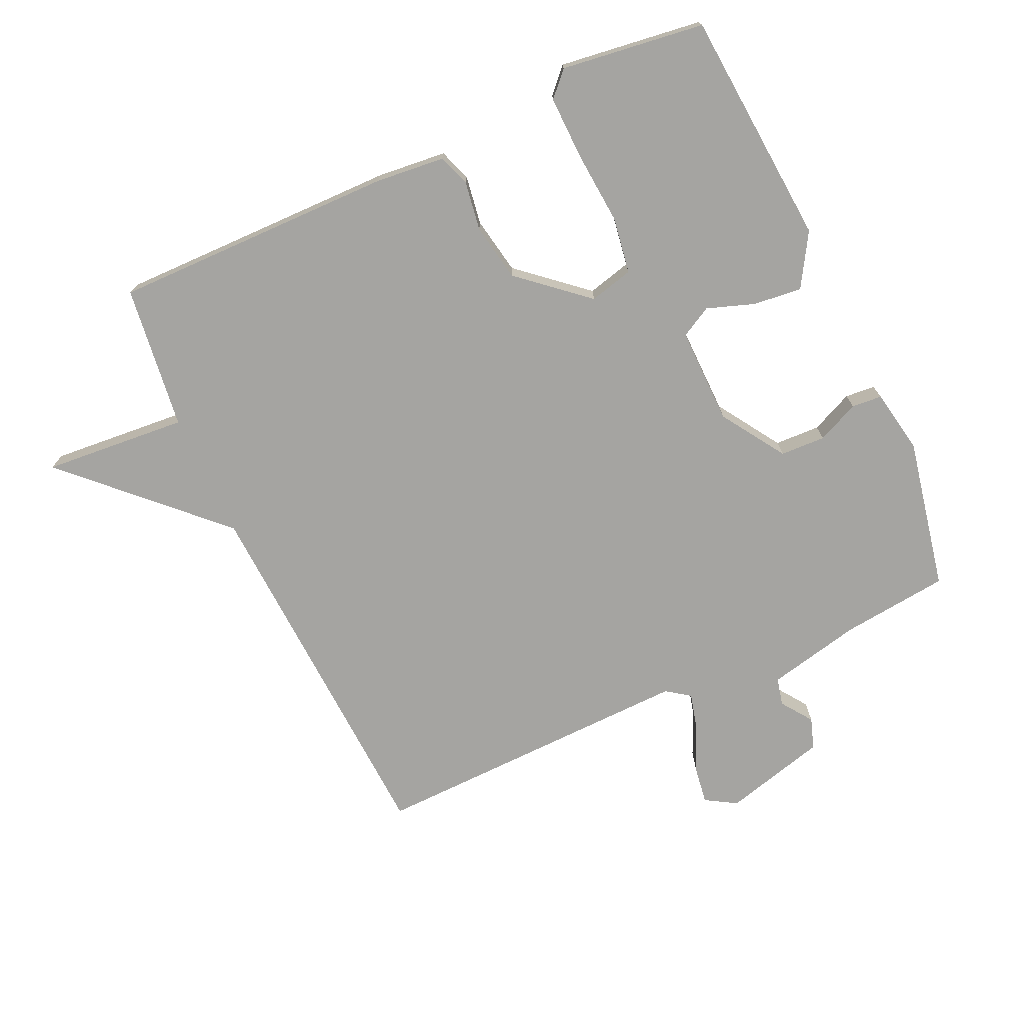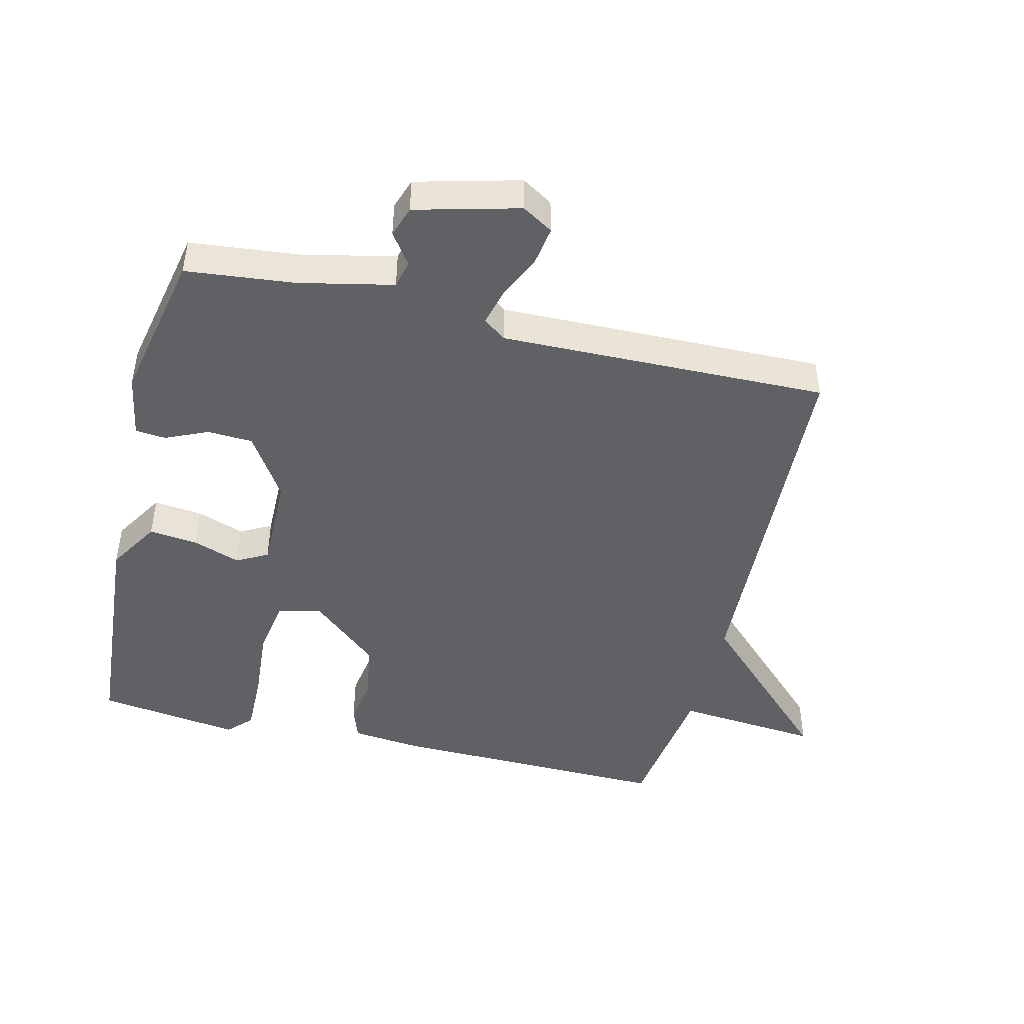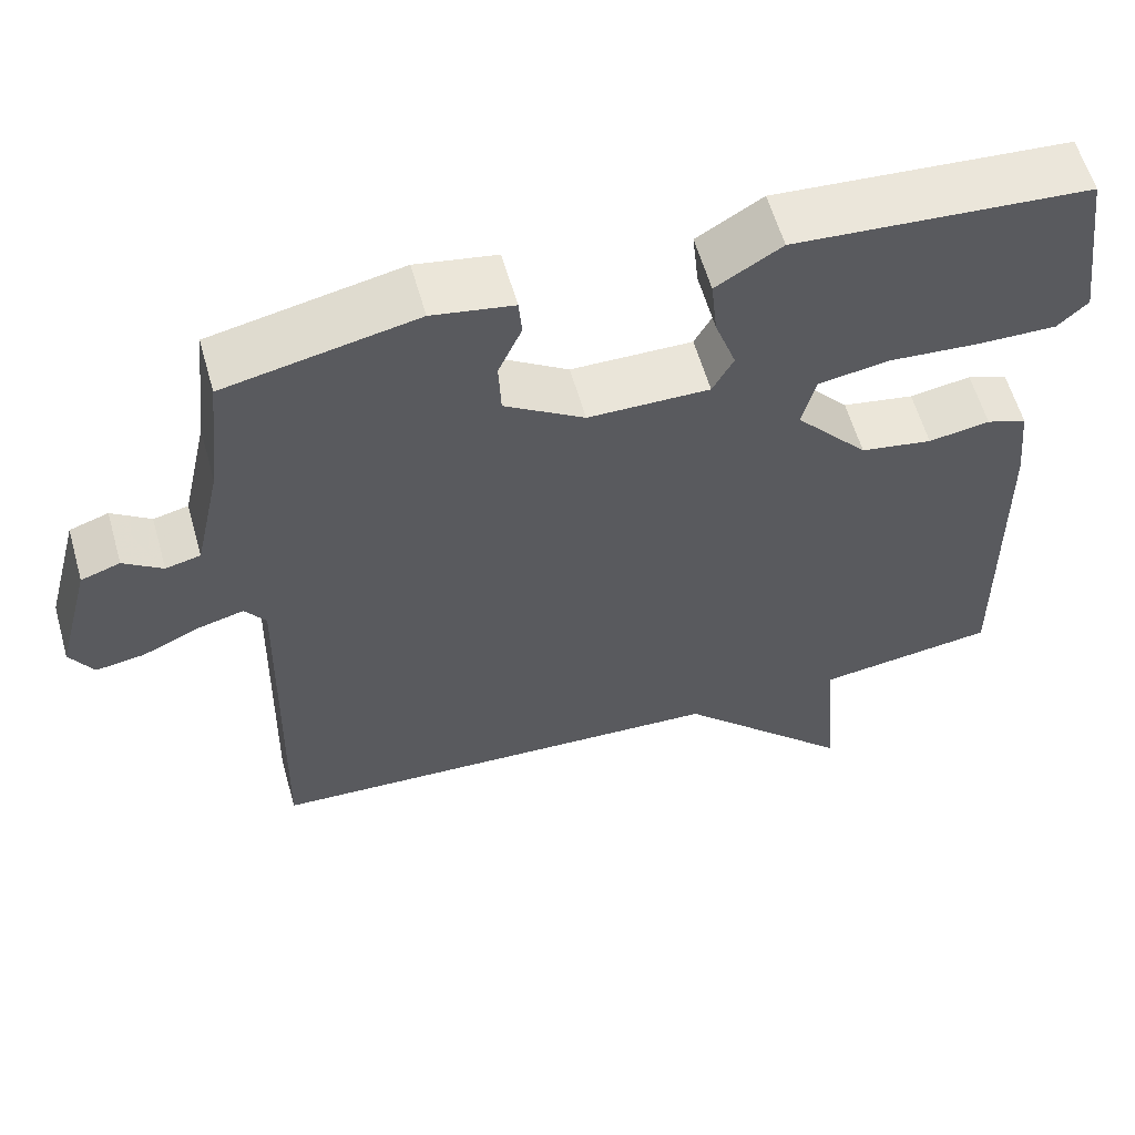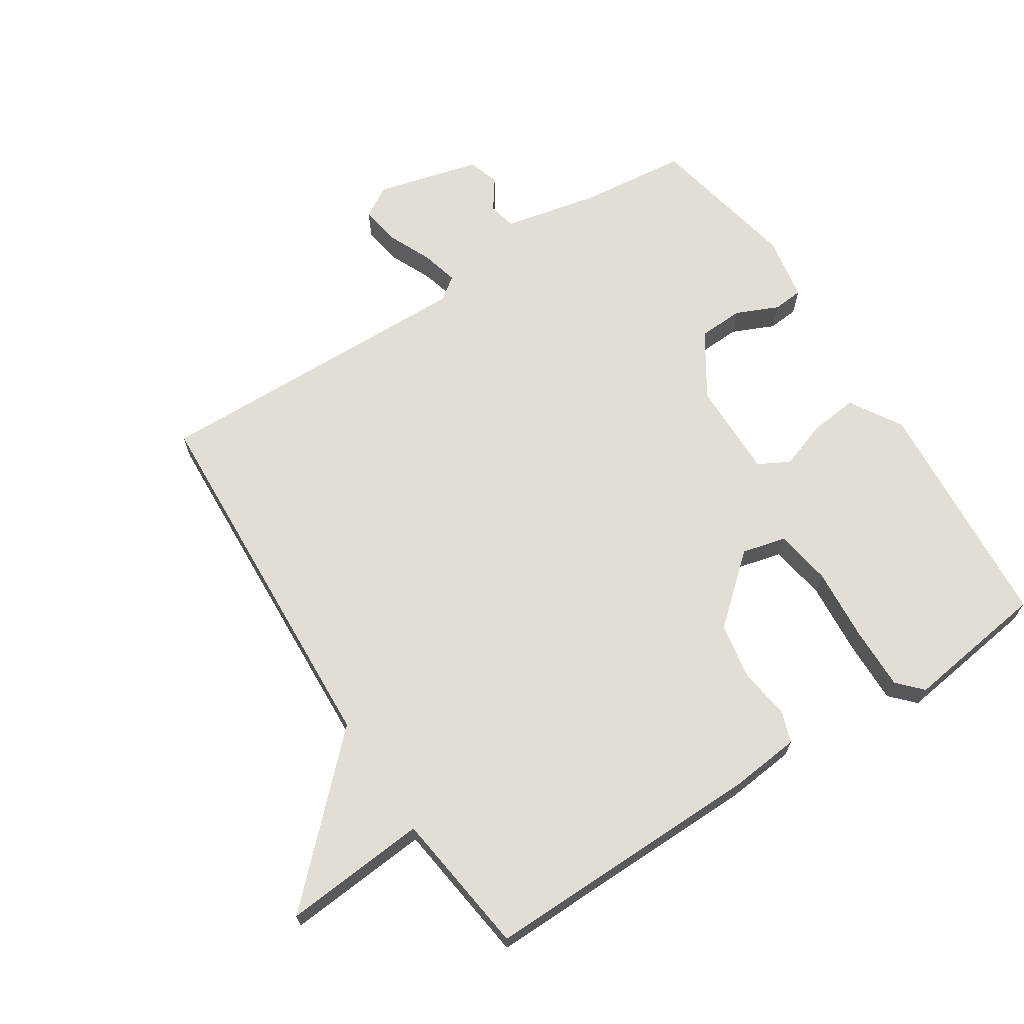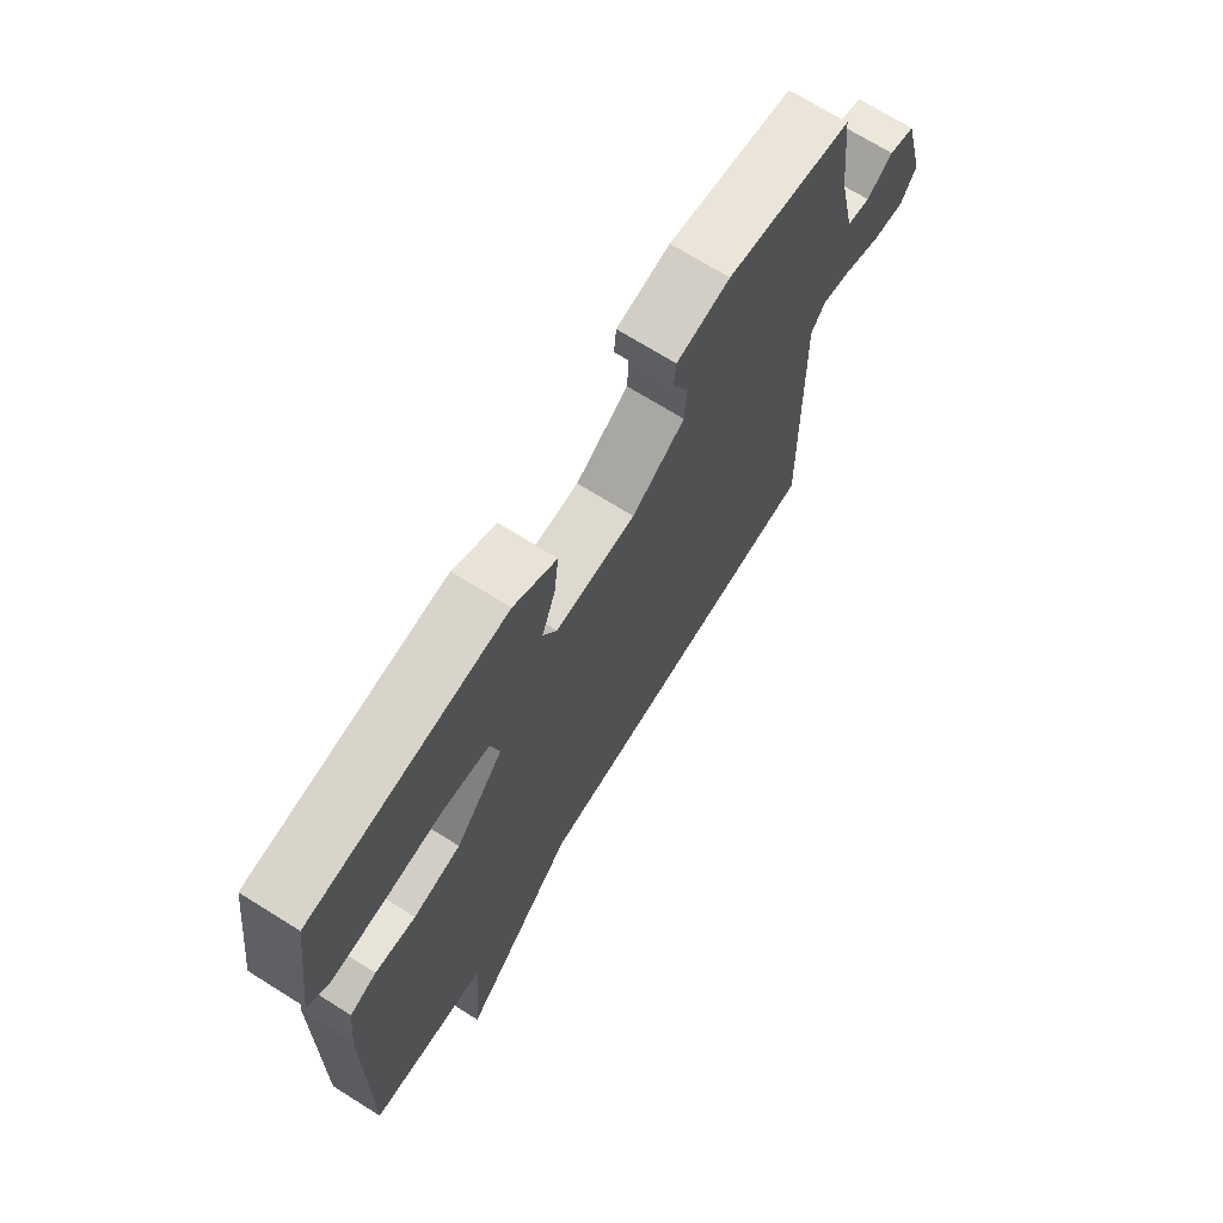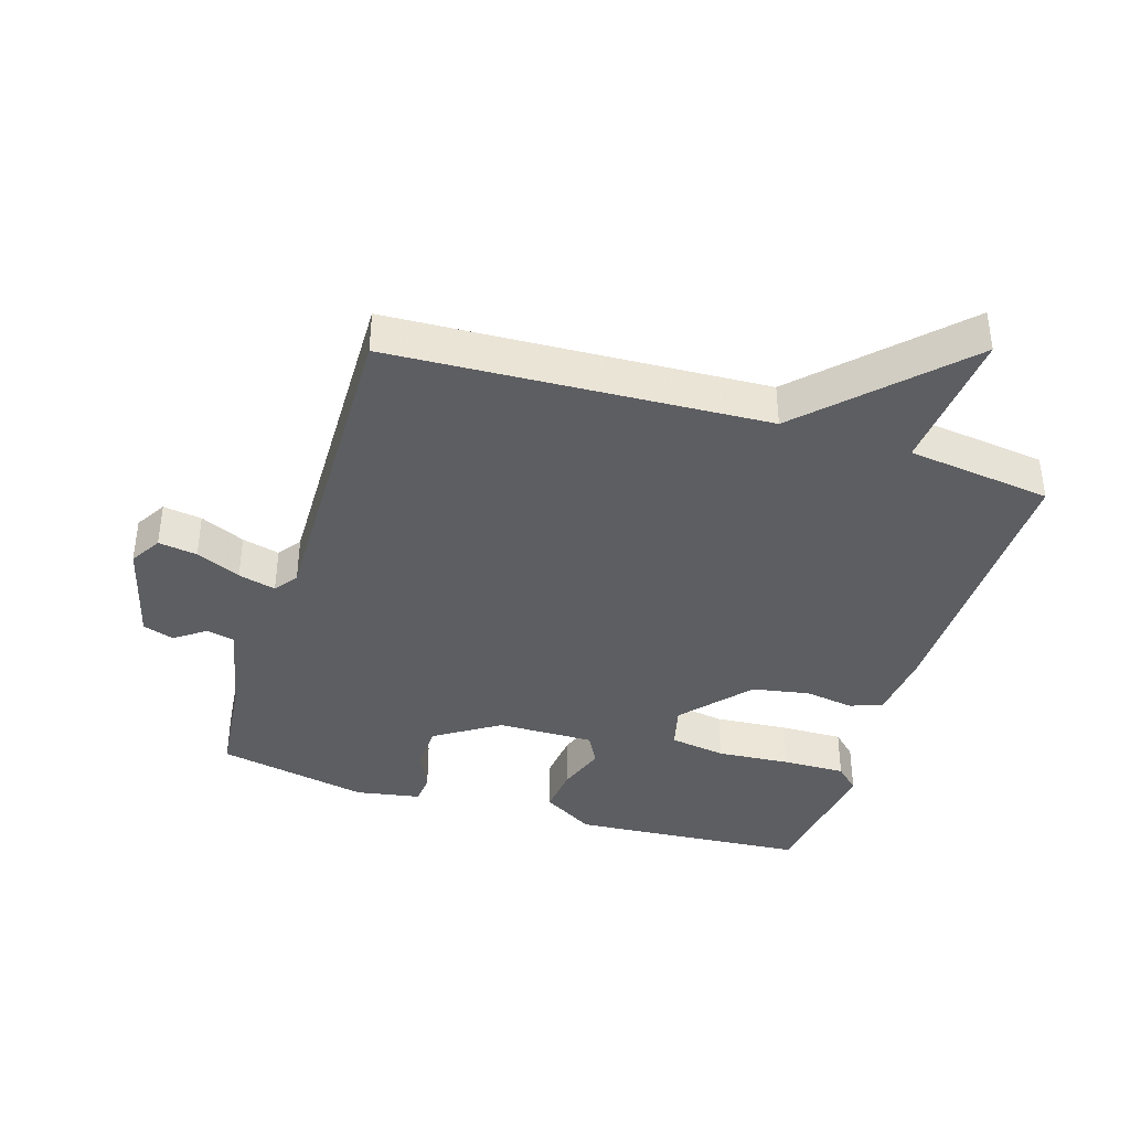
<metadata>
{"format":"obj","ext":"obj","renderer":"f3d","projection":"perspective","resolution":1024,"background":"white","views":[{"elev":-73.4,"azim":-65.2,"up":"+Y"},{"elev":-46.0,"azim":76.2,"up":"+Y"},{"elev":59.2,"azim":164.2,"up":"+Z"},{"elev":67.3,"azim":-122.9,"up":"+Y"},{"elev":70.6,"azim":-57.9,"up":"+Z"},{"elev":-39.0,"azim":162.6,"up":"+Y"}]}
</metadata>
<code>
v 0.5 0.07 -0.5
v -0.077 0.07 -0.529
v -0.296 0.07 -0.752
v -0.277 0.07 -0.529
v -0.5 0.07 -0.5
v -0.494 0.07 -0.061
v -0.483 0.07 0.046
v -0.433 0.07 0.064
v -0.357 0.07 0.052
v -0.268 0.07 0.068
v -0.178 0.07 0.172
v -0.195 0.07 0.24
v -0.282 0.07 0.254
v -0.395 0.07 0.245
v -0.493 0.07 0.243
v -0.53 0.07 0.278
v -0.5 0.07 0.5
v -0.135 0.07 0.528
v -0.054 0.07 0.479
v -0.062 0.07 0.404
v -0.088 0.07 0.33
v -0.062 0.07 0.282
v 0.088 0.07 0.284
v 0.187 0.07 0.348
v 0.19 0.07 0.418
v 0.161 0.07 0.483
v 0.165 0.07 0.53
v 0.265 0.07 0.548
v 0.5 0.07 0.5
v 0.518 0.07 0.333
v 0.55 0.07 0.187
v 0.593 0.07 0.177
v 0.641 0.07 0.211
v 0.689 0.07 0.195
v 0.731 0.07 0.035
v 0.702 0.07 -0.013
v 0.642 0.07 -0.004
v 0.573 0.07 0.027
v 0.515 0.07 0.042
v 0.489 0.07 0.006
v 0.5 0 -0.5
v -0.077 0 -0.529
v -0.296 0 -0.752
v -0.277 0 -0.529
v -0.5 0 -0.5
v -0.494 0 -0.061
v -0.483 0 0.046
v -0.433 0 0.064
v -0.357 0 0.052
v -0.268 0 0.068
v -0.178 0 0.172
v -0.195 0 0.24
v -0.282 0 0.254
v -0.395 0 0.245
v -0.493 0 0.243
v -0.53 0 0.278
v -0.5 0 0.5
v -0.135 0 0.528
v -0.054 0 0.479
v -0.062 0 0.404
v -0.088 0 0.33
v -0.062 0 0.282
v 0.088 0 0.284
v 0.187 0 0.348
v 0.19 0 0.418
v 0.161 0 0.483
v 0.165 0 0.53
v 0.265 0 0.548
v 0.5 0 0.5
v 0.518 0 0.333
v 0.55 0 0.187
v 0.593 0 0.177
v 0.641 0 0.211
v 0.689 0 0.195
v 0.731 0 0.035
v 0.702 0 -0.013
v 0.642 0 -0.004
v 0.573 0 0.027
v 0.515 0 0.042
v 0.489 0 0.006
f 36 37 38
f 35 36 38
f 34 35 38
f 33 34 38
f 32 33 38
f 31 32 38 39
f 30 31 39 40
f 29 30 40
f 28 29 40
f 27 28 40
f 26 27 40
f 25 26 40
f 19 20 21
f 18 19 21
f 17 18 21
f 16 17 21
f 15 16 21
f 14 15 21
f 13 14 21
f 12 13 21 22
f 11 12 22 23
f 7 8 9
f 6 7 9
f 5 6 9
f 4 5 9
f 4 9 10
f 2 3 4
f 10 11 23
f 4 10 23
f 2 4 23
f 24 25 40 1
f 1 2 23 24
f 78 77 76
f 78 76 75
f 78 75 74
f 78 74 73
f 78 73 72
f 79 78 72 71
f 80 79 71 70
f 80 70 69
f 80 69 68
f 80 68 67
f 80 67 66
f 80 66 65
f 61 60 59
f 61 59 58
f 61 58 57
f 61 57 56
f 61 56 55
f 61 55 54
f 61 54 53
f 62 61 53 52
f 63 62 52 51
f 49 48 47
f 49 47 46
f 49 46 45
f 49 45 44
f 50 49 44
f 44 43 42
f 63 51 50
f 63 50 44
f 63 44 42
f 41 80 65 64
f 64 63 42 41
f 1 41 42 2
f 2 42 43 3
f 3 43 44 4
f 4 44 45 5
f 5 45 46 6
f 6 46 47 7
f 7 47 48 8
f 8 48 49 9
f 9 49 50 10
f 10 50 51 11
f 11 51 52 12
f 12 52 53 13
f 13 53 54 14
f 14 54 55 15
f 15 55 56 16
f 16 56 57 17
f 17 57 58 18
f 18 58 59 19
f 19 59 60 20
f 20 60 61 21
f 21 61 62 22
f 22 62 63 23
f 23 63 64 24
f 24 64 65 25
f 25 65 66 26
f 26 66 67 27
f 27 67 68 28
f 28 68 69 29
f 29 69 70 30
f 30 70 71 31
f 31 71 72 32
f 32 72 73 33
f 33 73 74 34
f 34 74 75 35
f 35 75 76 36
f 36 76 77 37
f 37 77 78 38
f 38 78 79 39
f 39 79 80 40
f 40 80 41 1

</code>
